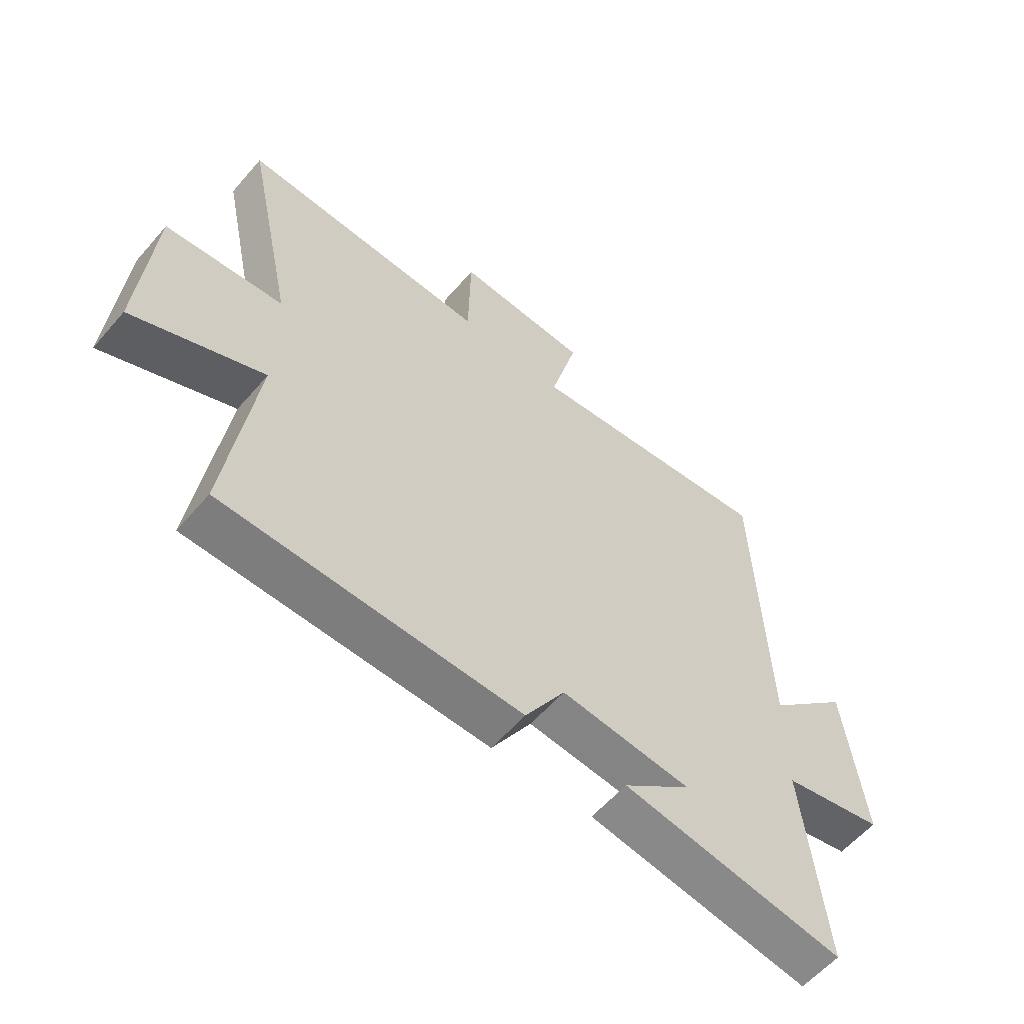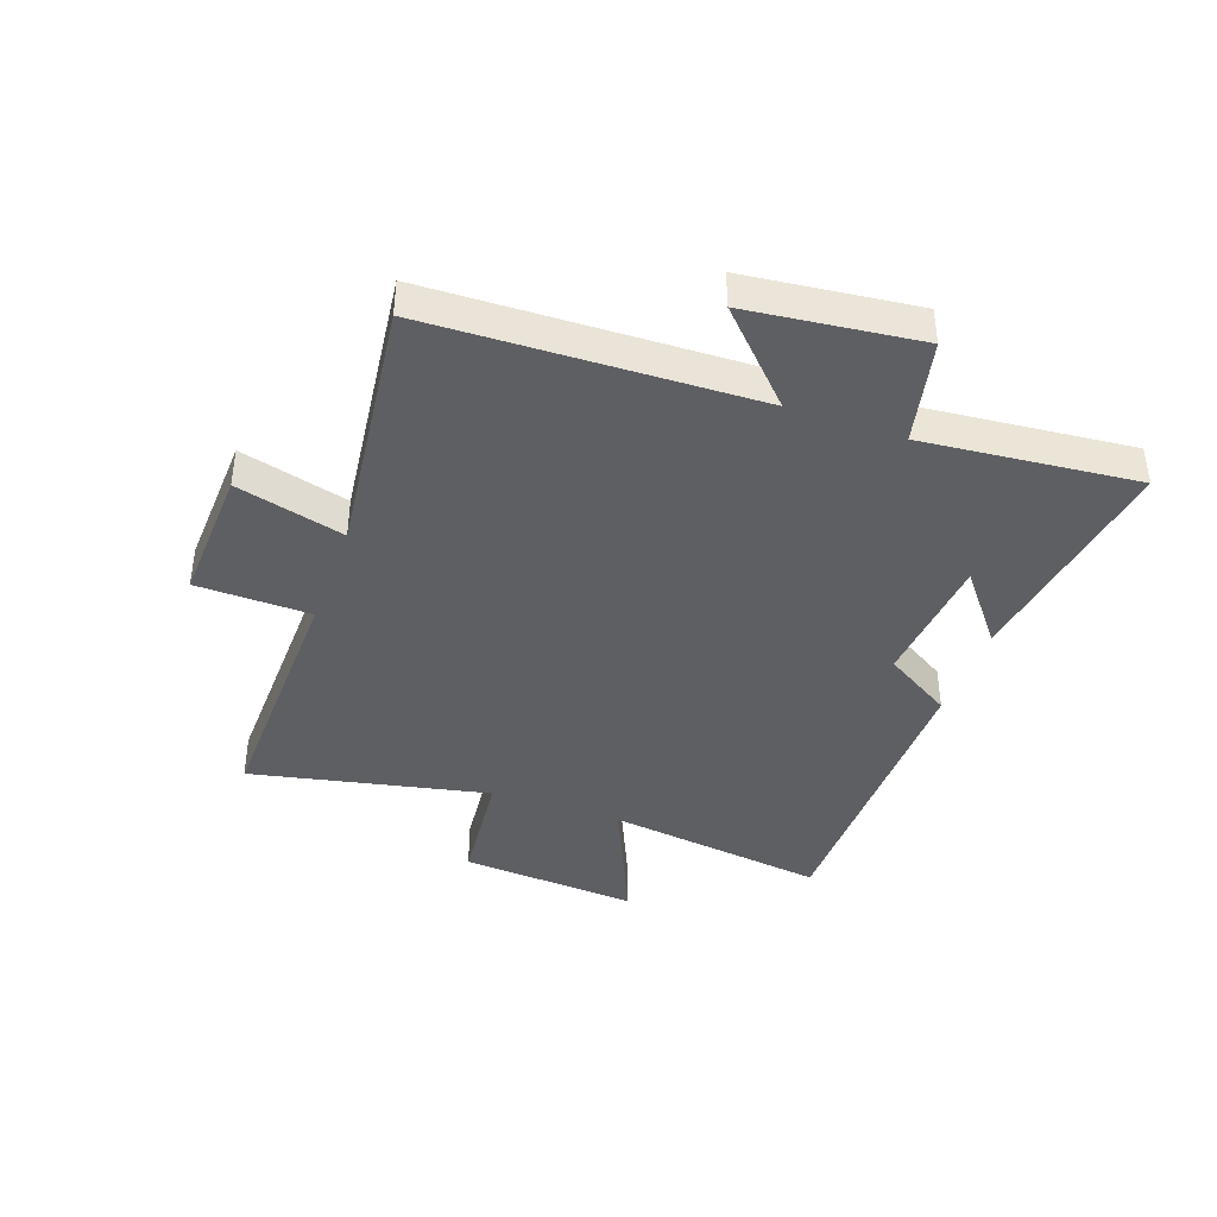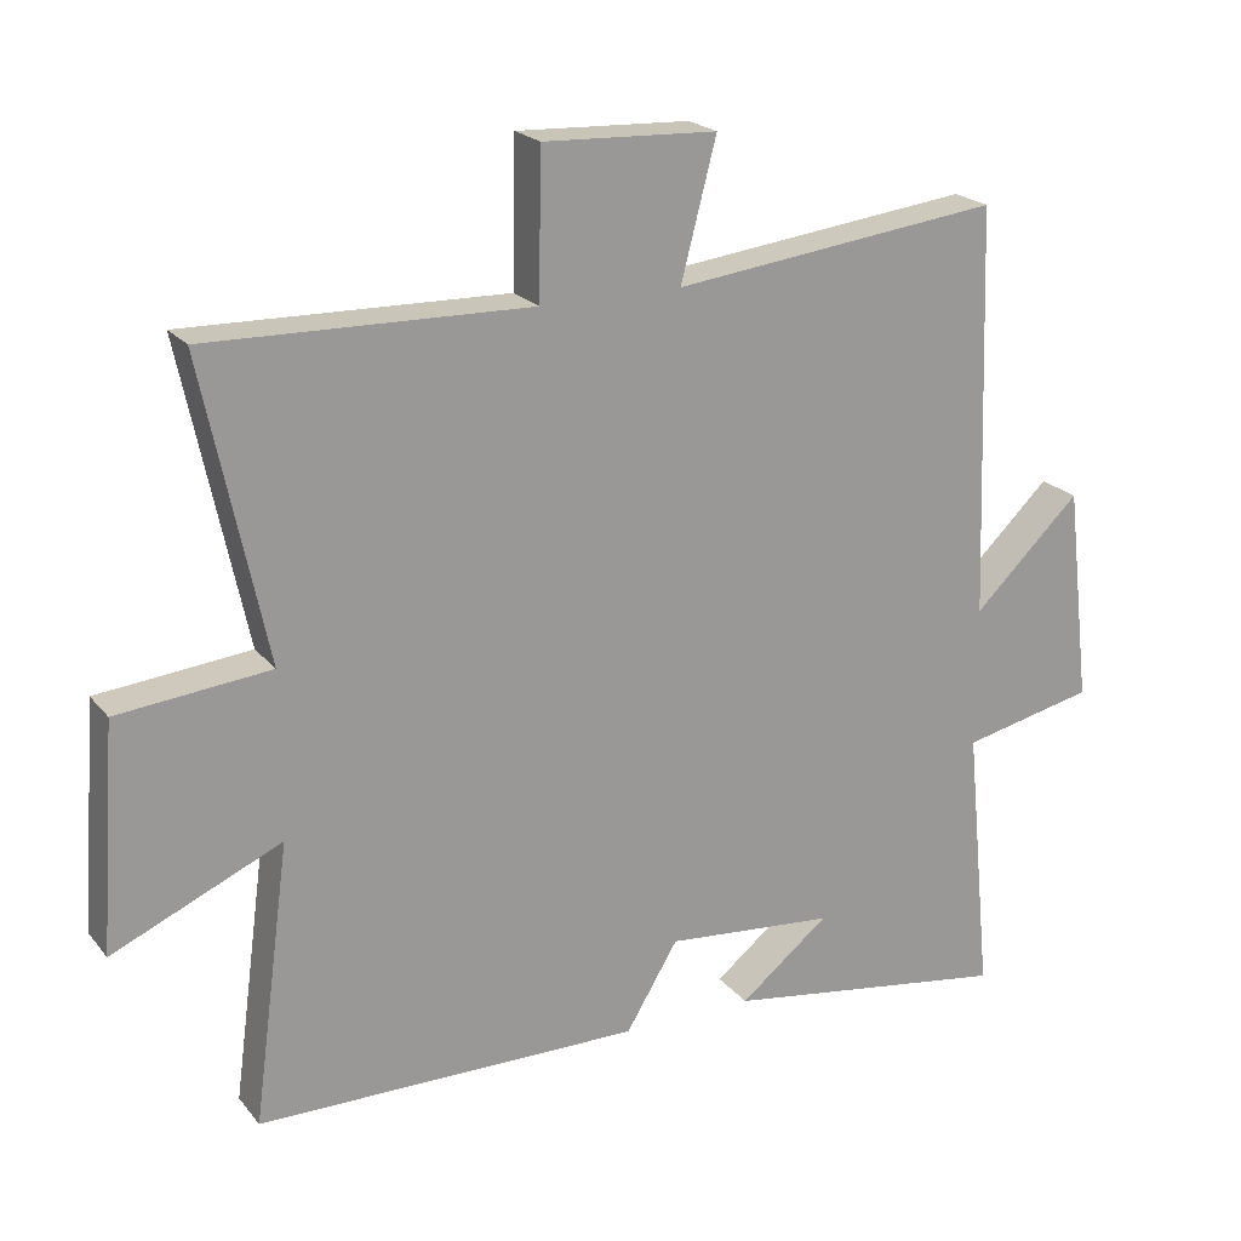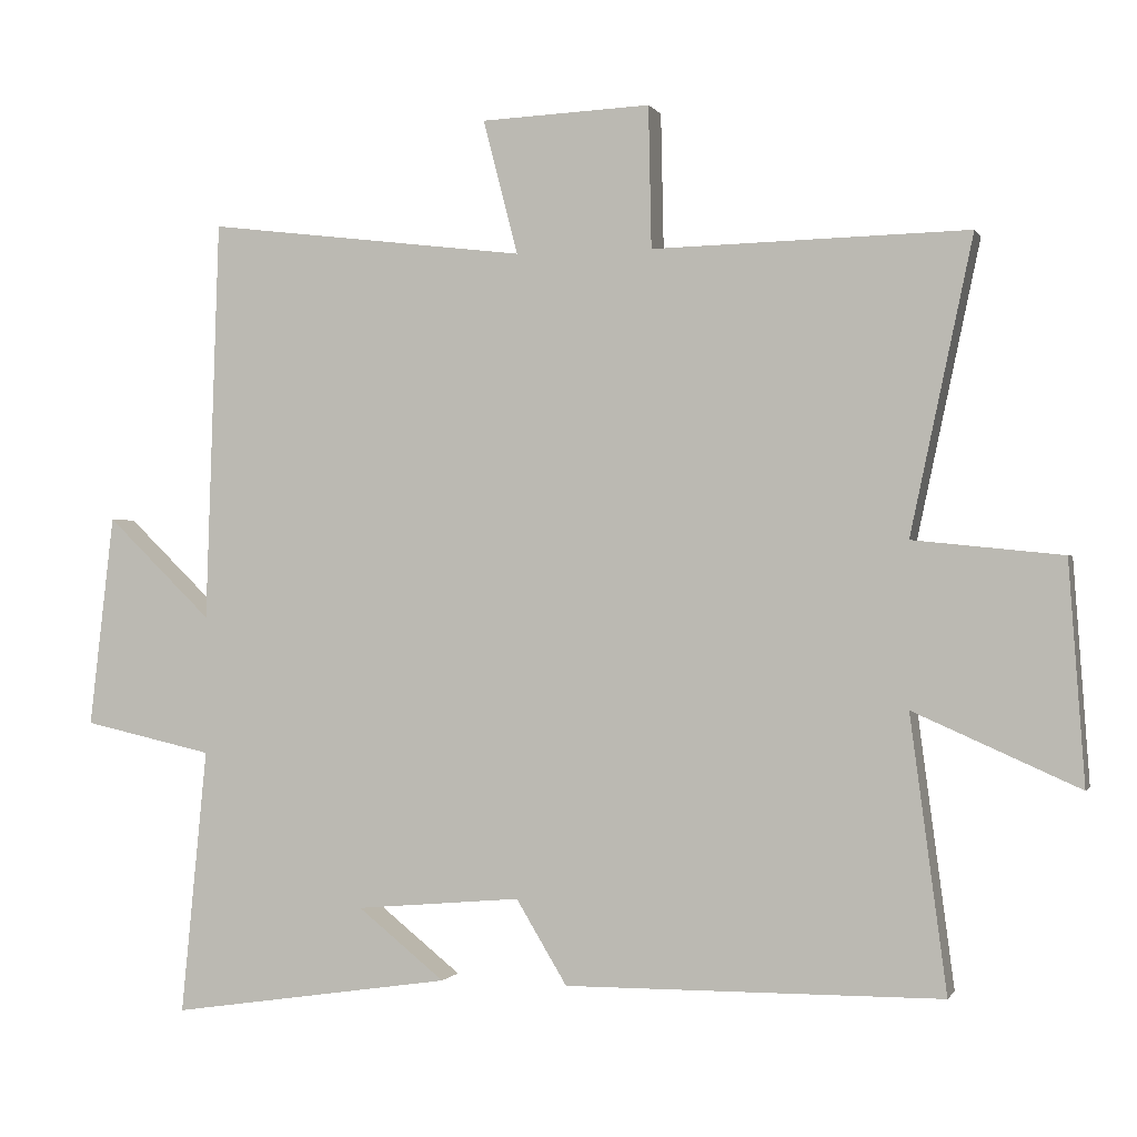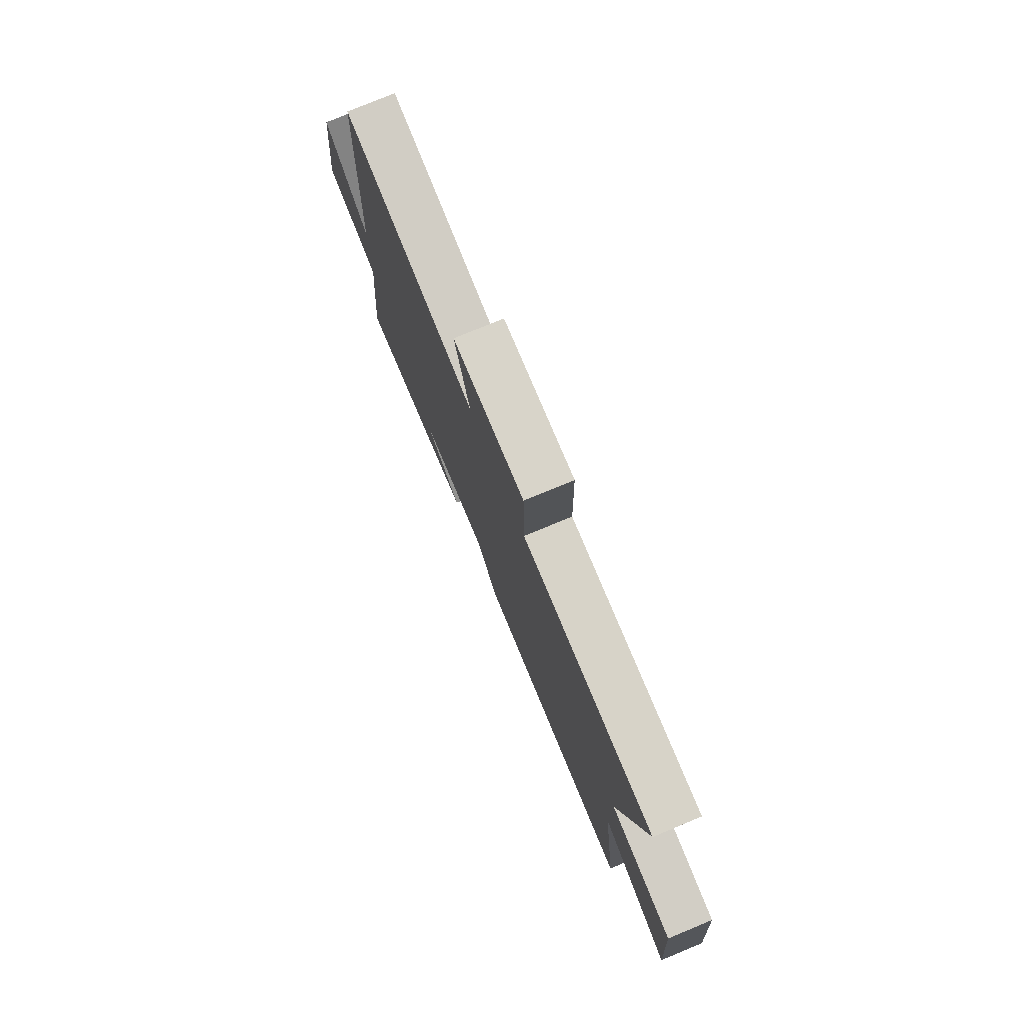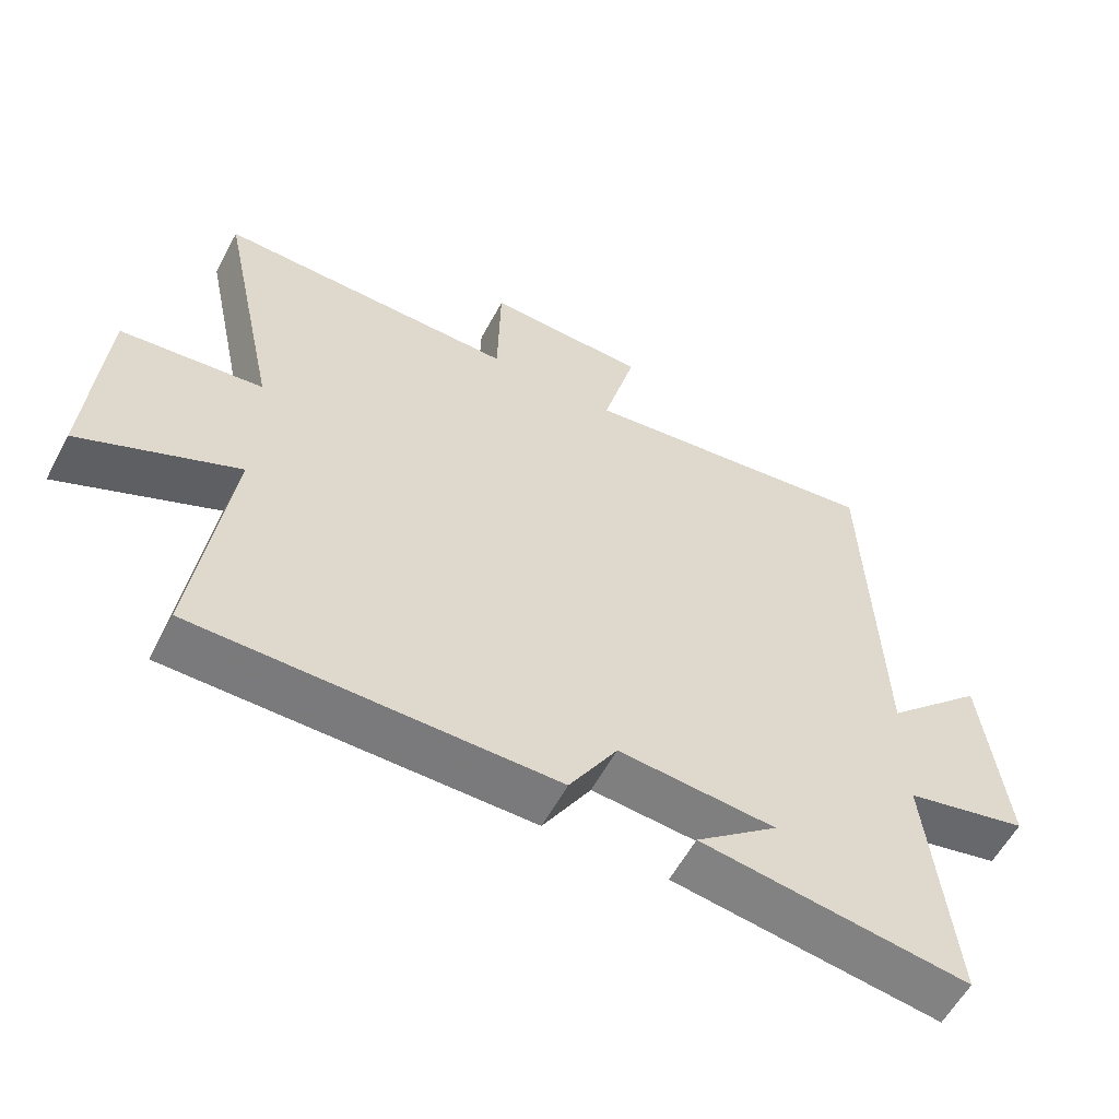
<metadata>
{"format":"obj","ext":"obj","renderer":"f3d","projection":"perspective","resolution":1024,"background":"white","views":[{"elev":-58.8,"azim":-40.5,"up":"+Z"},{"elev":-40.7,"azim":70.3,"up":"+Y"},{"elev":21.1,"azim":-27.7,"up":"+Z"},{"elev":-0.4,"azim":-164.1,"up":"+Z"},{"elev":77.3,"azim":-112.5,"up":"+Z"},{"elev":-58.0,"azim":-27.9,"up":"+Z"}]}
</metadata>
<code>
v -0.586 0.07 0.51
v -0.151 0.07 0.5
v -0.147 0.07 0.695
v 0.087 0.07 0.685
v 0.039 0.07 0.5
v 0.481 0.07 0.554
v 0.5 0.07 0
v 0.645 0.07 0.14
v 0.679 0.07 -0.152
v 0.5 0.07 -0.192
v 0.536 0.07 -0.558
v 0.147 0.07 -0.5
v 0.267 0.07 -0.404
v 0.039 0.07 -0.384
v -0.031 0.07 -0.5
v -0.55 0.07 -0.496
v -0.5 0.07 -0.119
v -0.728 0.07 -0.22
v -0.706 0.07 0.084
v -0.5 0.07 0.105
v -0.586 0 0.51
v -0.151 0 0.5
v -0.147 0 0.695
v 0.087 0 0.685
v 0.039 0 0.5
v 0.481 0 0.554
v 0.5 0 0
v 0.645 0 0.14
v 0.679 0 -0.152
v 0.5 0 -0.192
v 0.536 0 -0.558
v 0.147 0 -0.5
v 0.267 0 -0.404
v 0.039 0 -0.384
v -0.031 0 -0.5
v -0.55 0 -0.496
v -0.5 0 -0.119
v -0.728 0 -0.22
v -0.706 0 0.084
v -0.5 0 0.105
f 17 18 19 20
f 14 15 16 17
f 13 14 17 20
f 11 12 13
f 20 1 2
f 13 20 2
f 11 13 2
f 10 11 2
f 7 8 9 10
f 5 6 7 10
f 2 3 4 5
f 2 5 10
f 40 39 38 37
f 37 36 35 34
f 40 37 34 33
f 33 32 31
f 22 21 40
f 22 40 33
f 22 33 31
f 22 31 30
f 30 29 28 27
f 30 27 26 25
f 25 24 23 22
f 30 25 22
f 1 21 22 2
f 2 22 23 3
f 3 23 24 4
f 4 24 25 5
f 5 25 26 6
f 6 26 27 7
f 7 27 28 8
f 8 28 29 9
f 9 29 30 10
f 10 30 31 11
f 11 31 32 12
f 12 32 33 13
f 13 33 34 14
f 14 34 35 15
f 15 35 36 16
f 16 36 37 17
f 17 37 38 18
f 18 38 39 19
f 19 39 40 20
f 20 40 21 1

</code>
